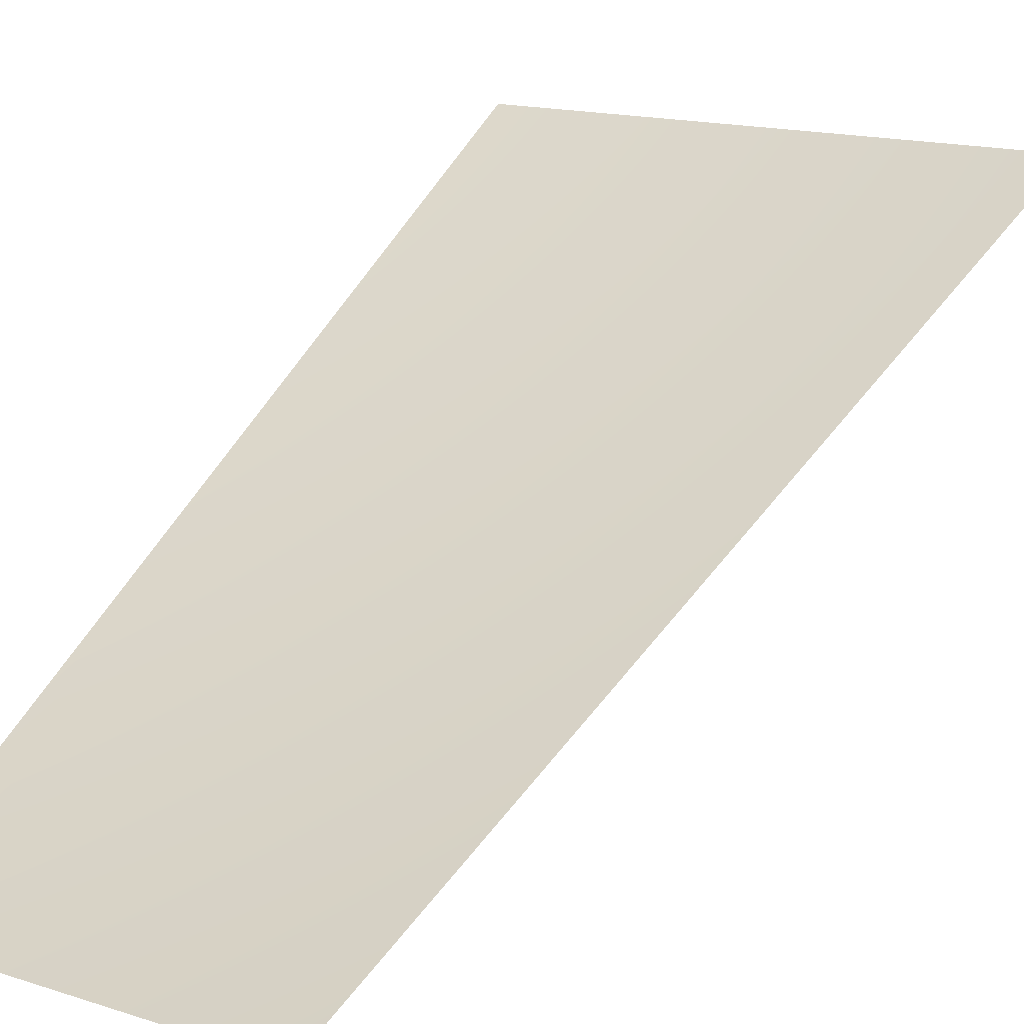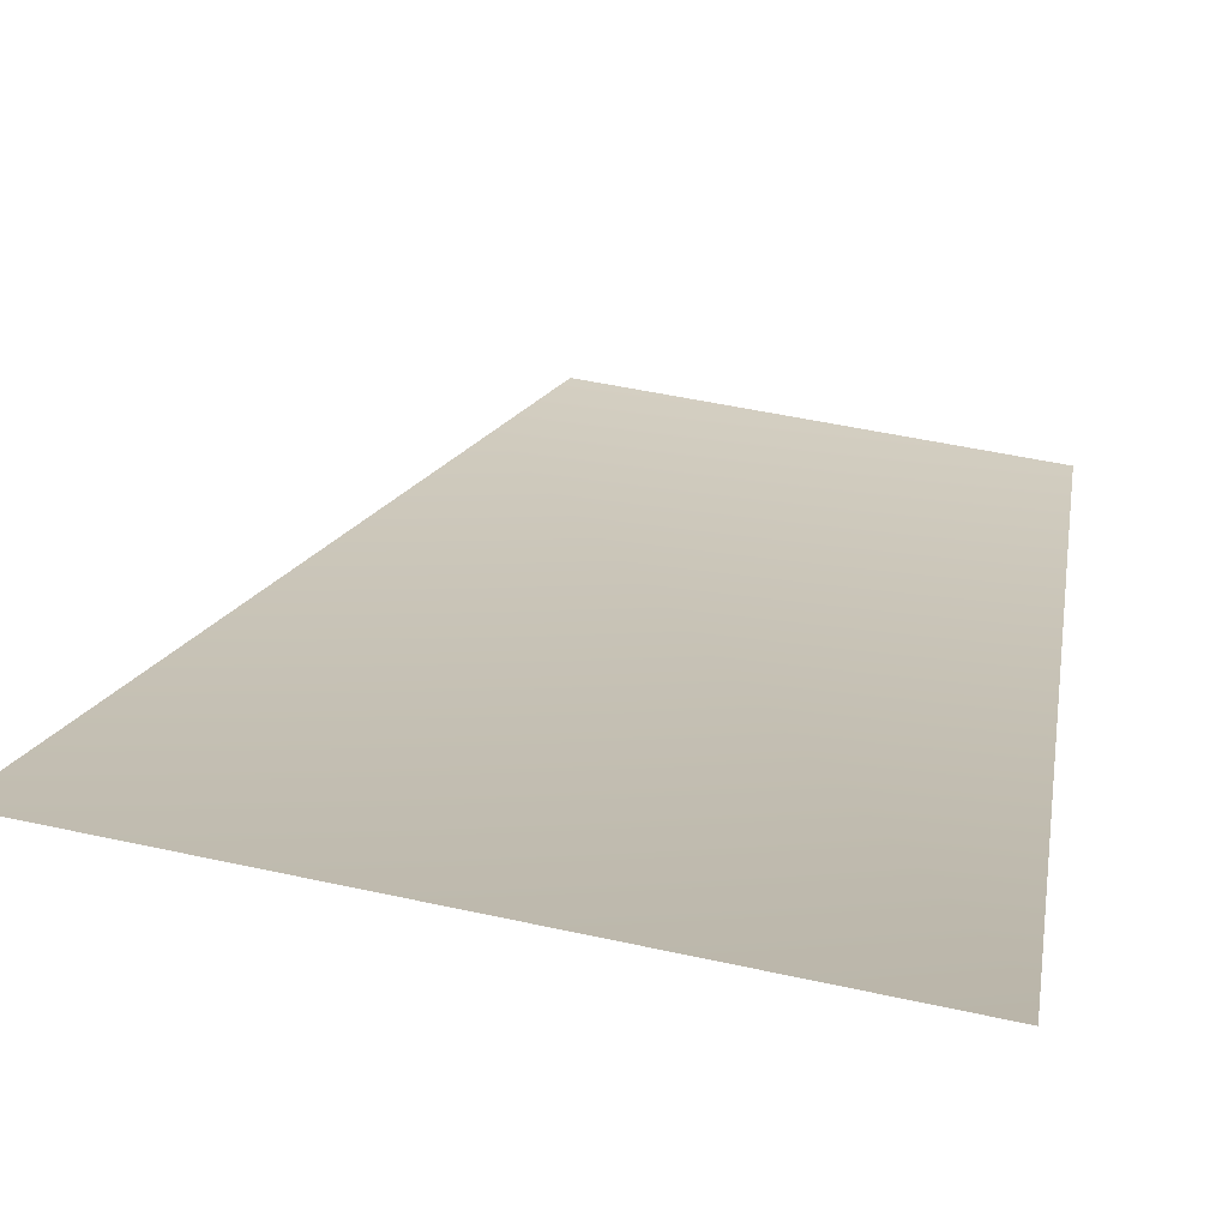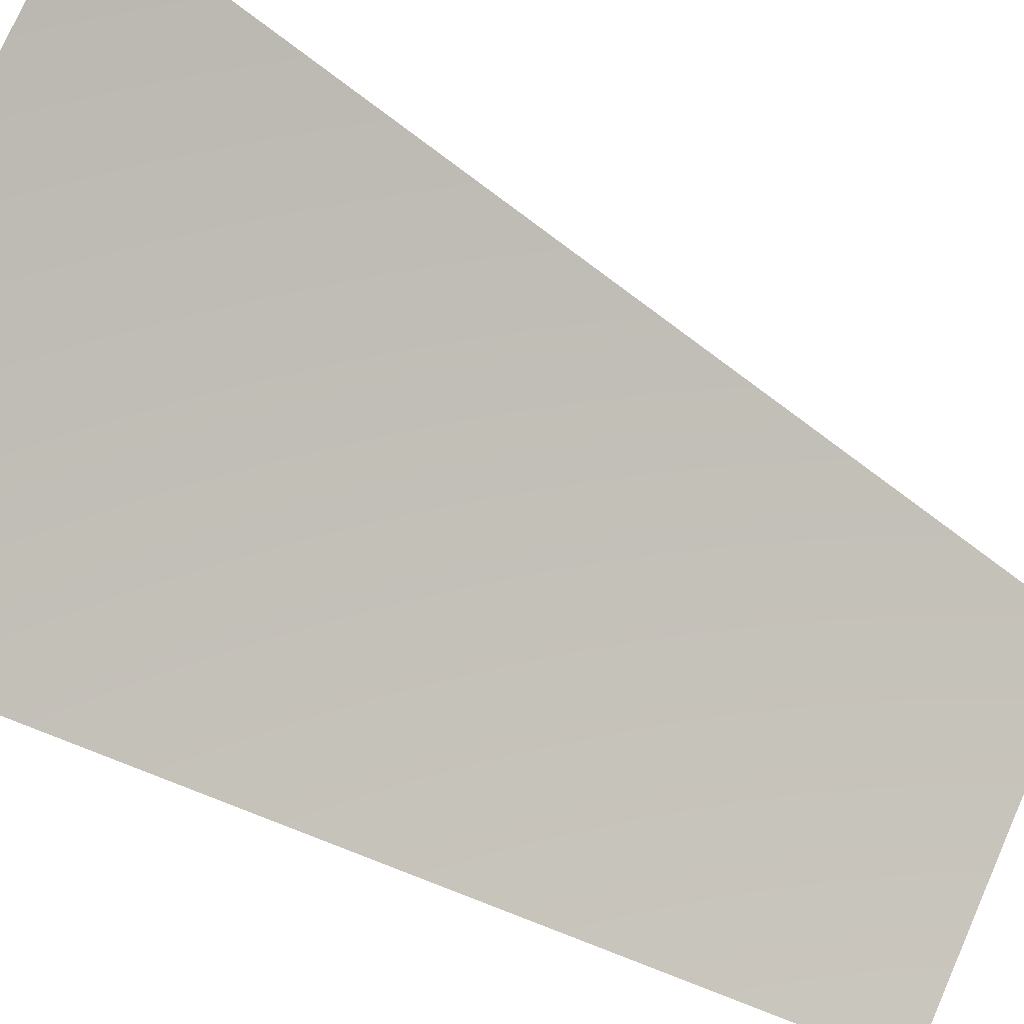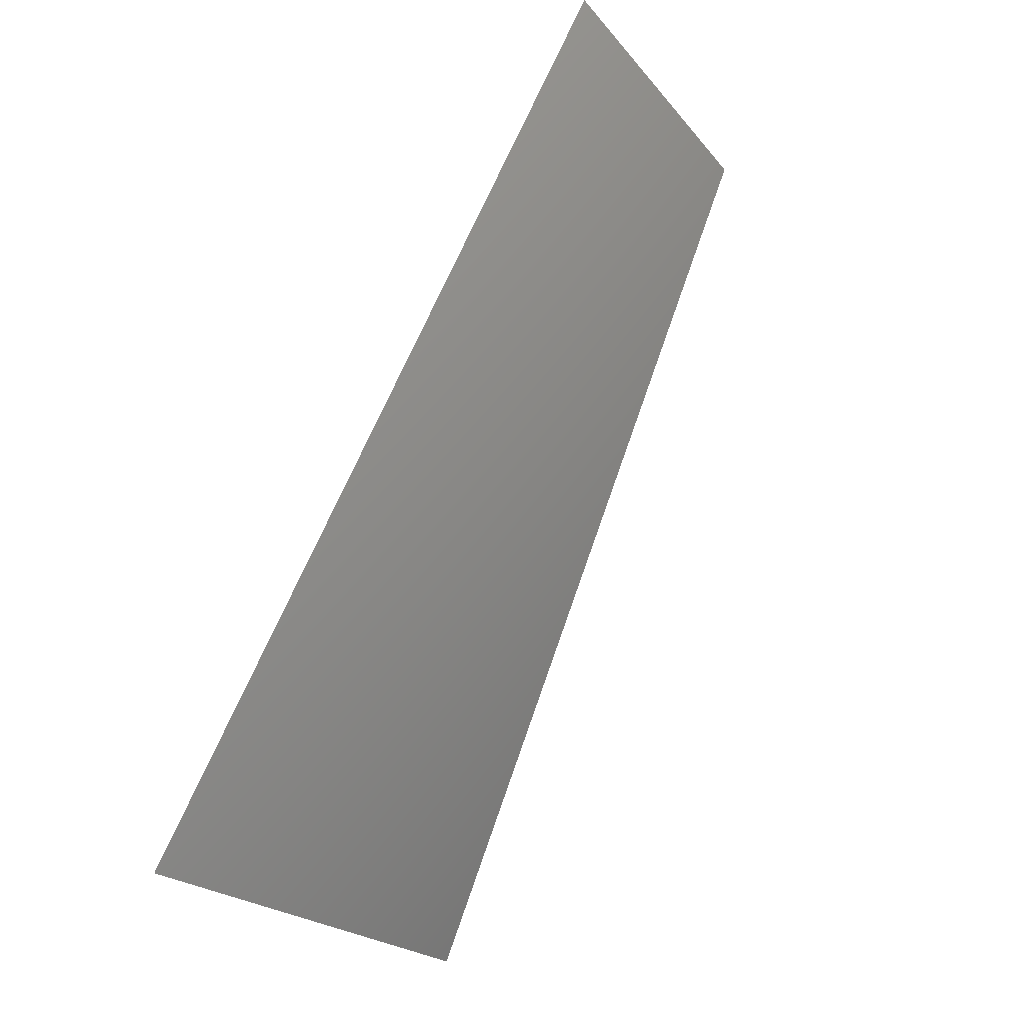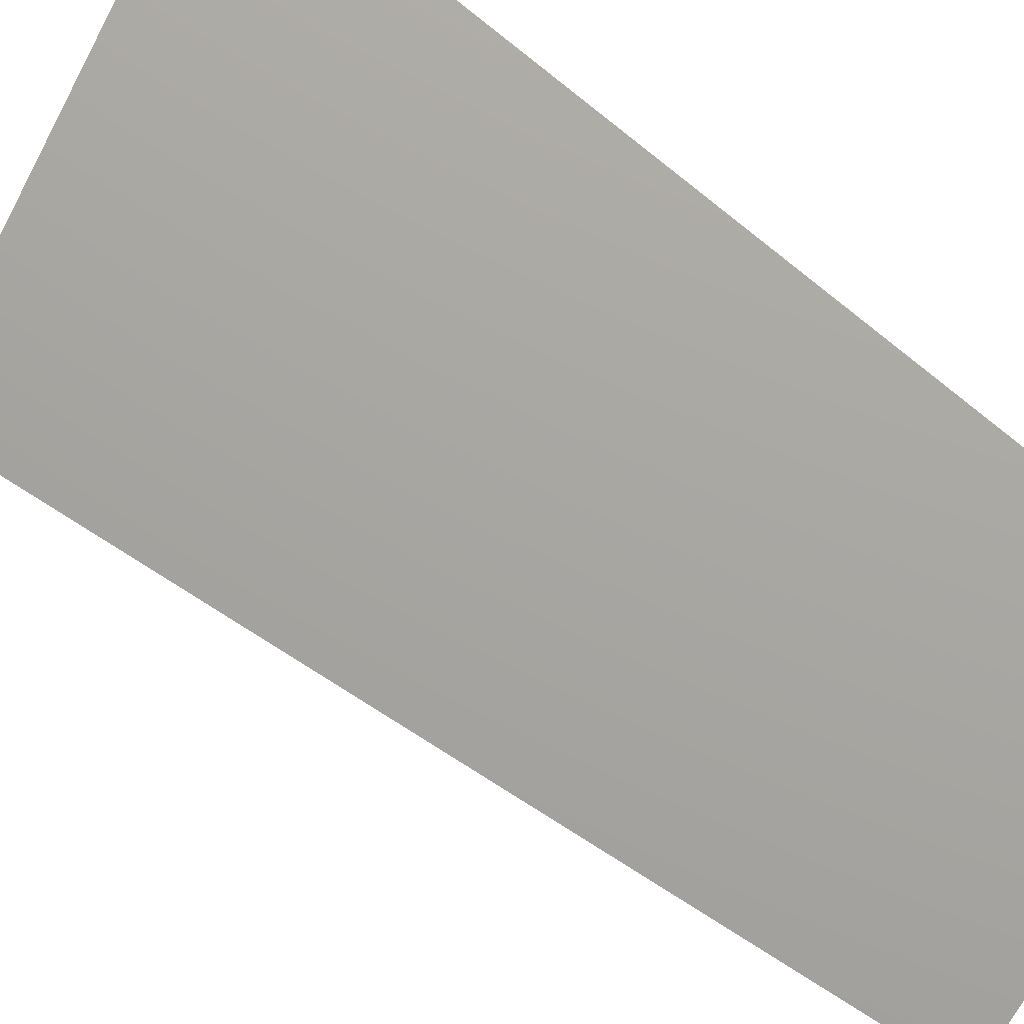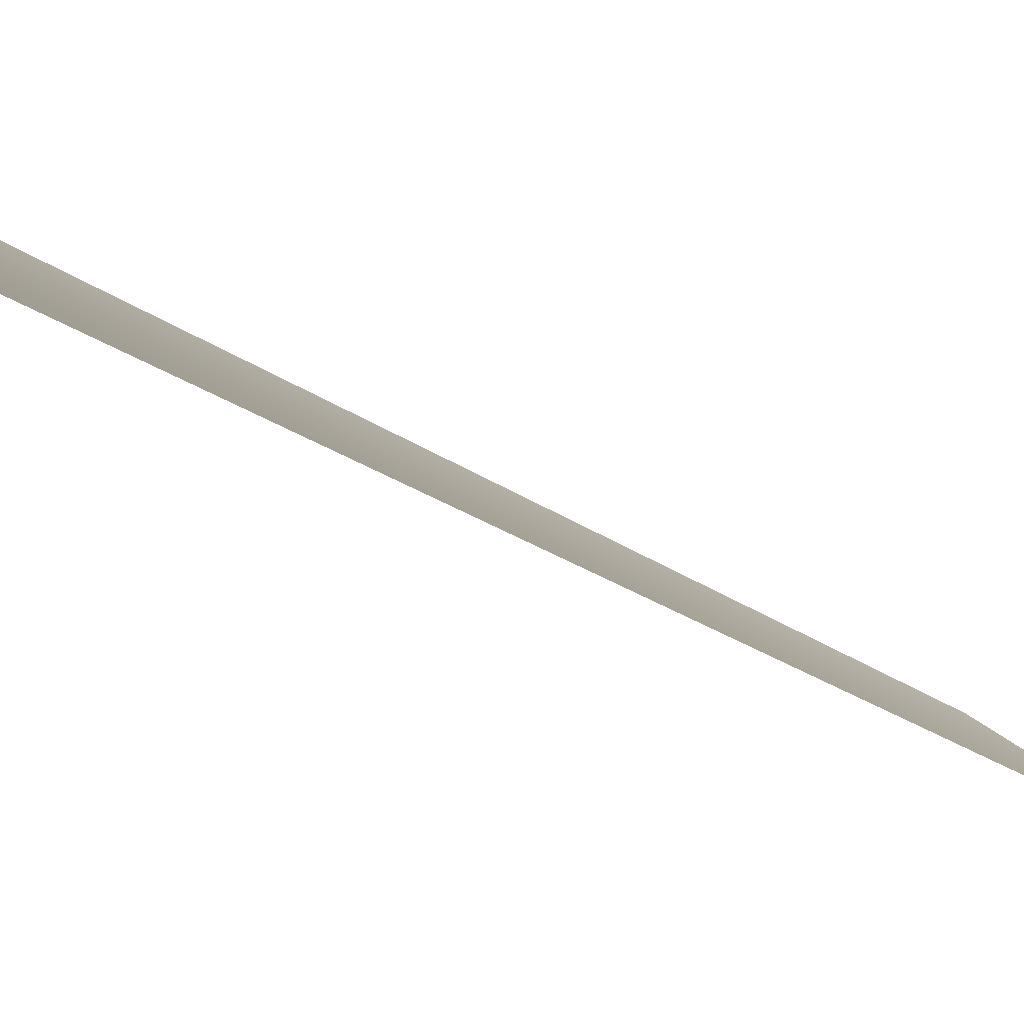
<metadata>
{"format":"obj","ext":"obj","renderer":"f3d","projection":"perspective","resolution":1024,"background":"white","views":[{"elev":14.7,"azim":29.7,"up":"+Y"},{"elev":46.4,"azim":-171.2,"up":"+Y"},{"elev":76.5,"azim":-71.9,"up":"+Y"},{"elev":-28.4,"azim":-61.7,"up":"+Z"},{"elev":-70.0,"azim":-123.7,"up":"+Y"},{"elev":12.6,"azim":-112.8,"up":"+Y"}]}
</metadata>
<code>
v 2.728e-12 -7568 -3135
v 611.6 -7568 -3075
v 887.9 -6811 -4464
v 3.638e-12 -6811 -4551
f 1 2 3
f 1 3 4

</code>
